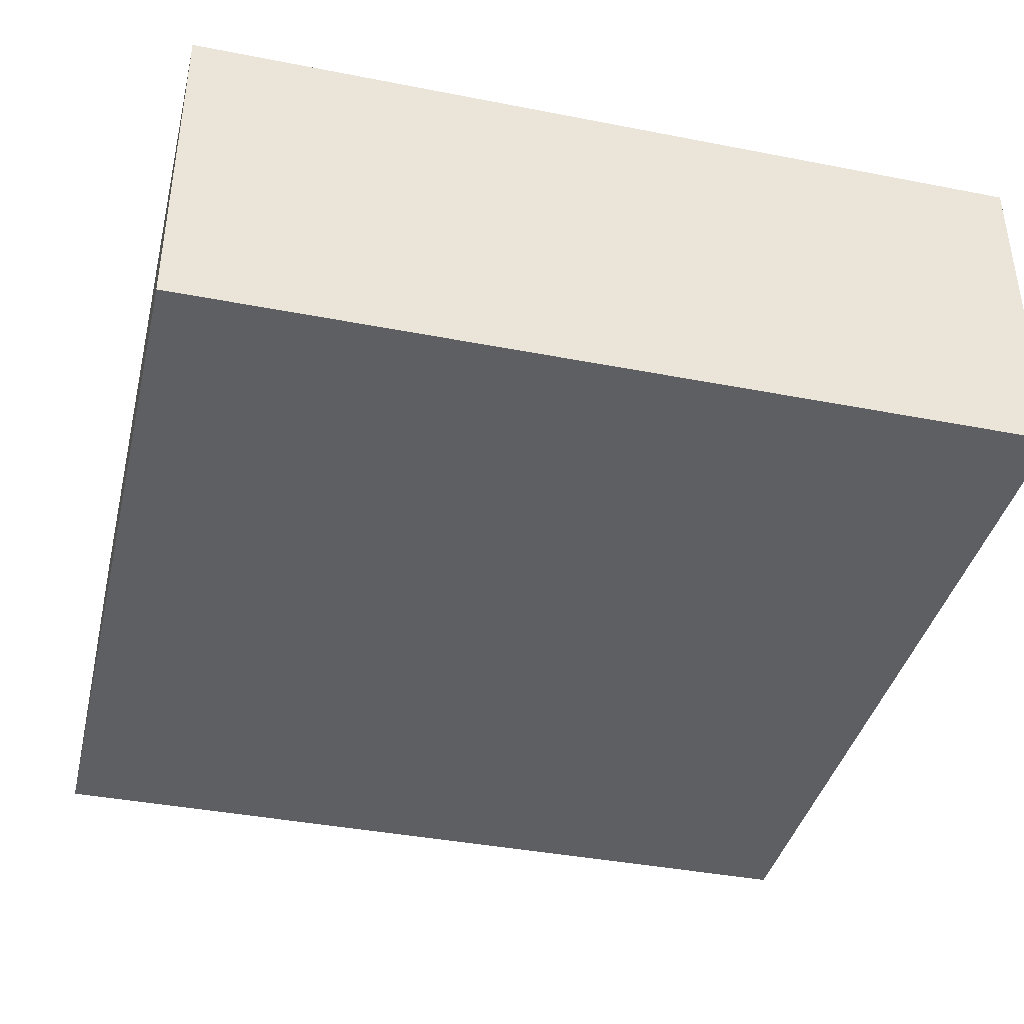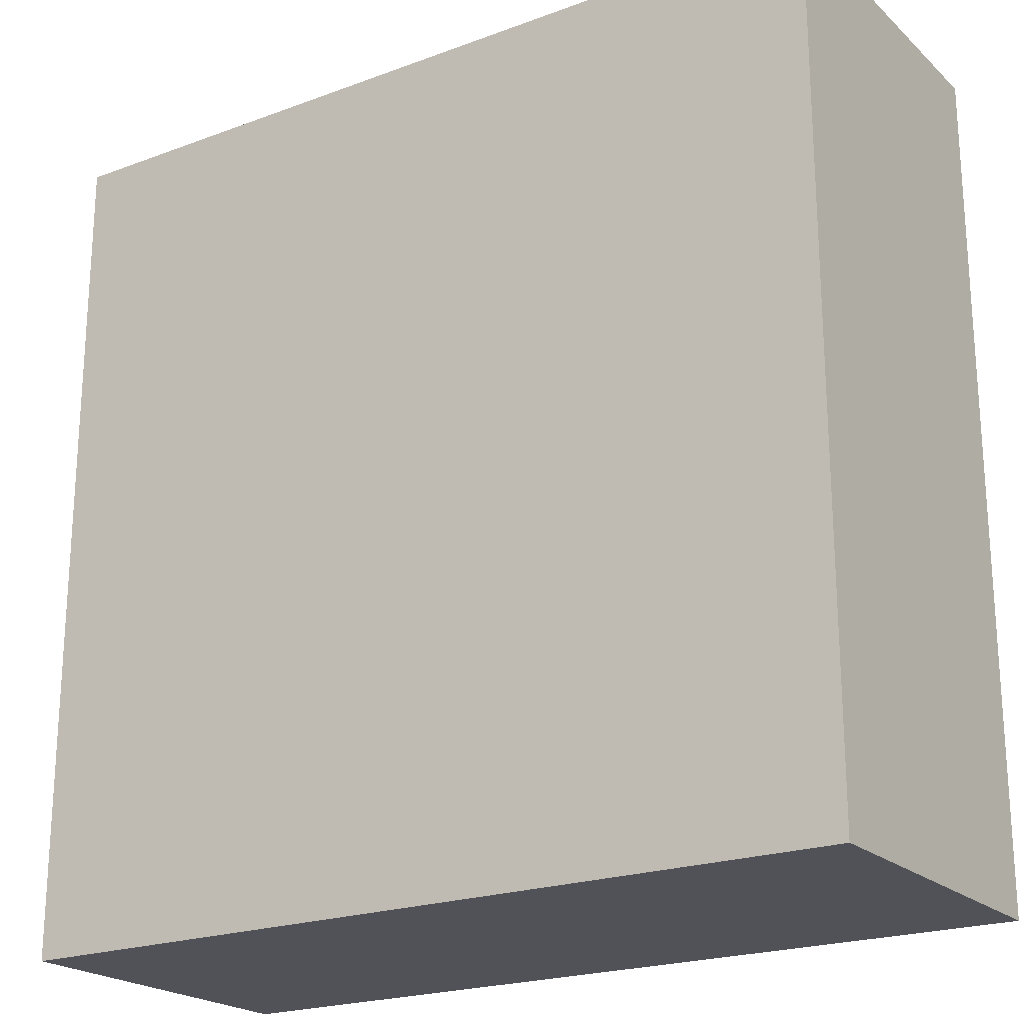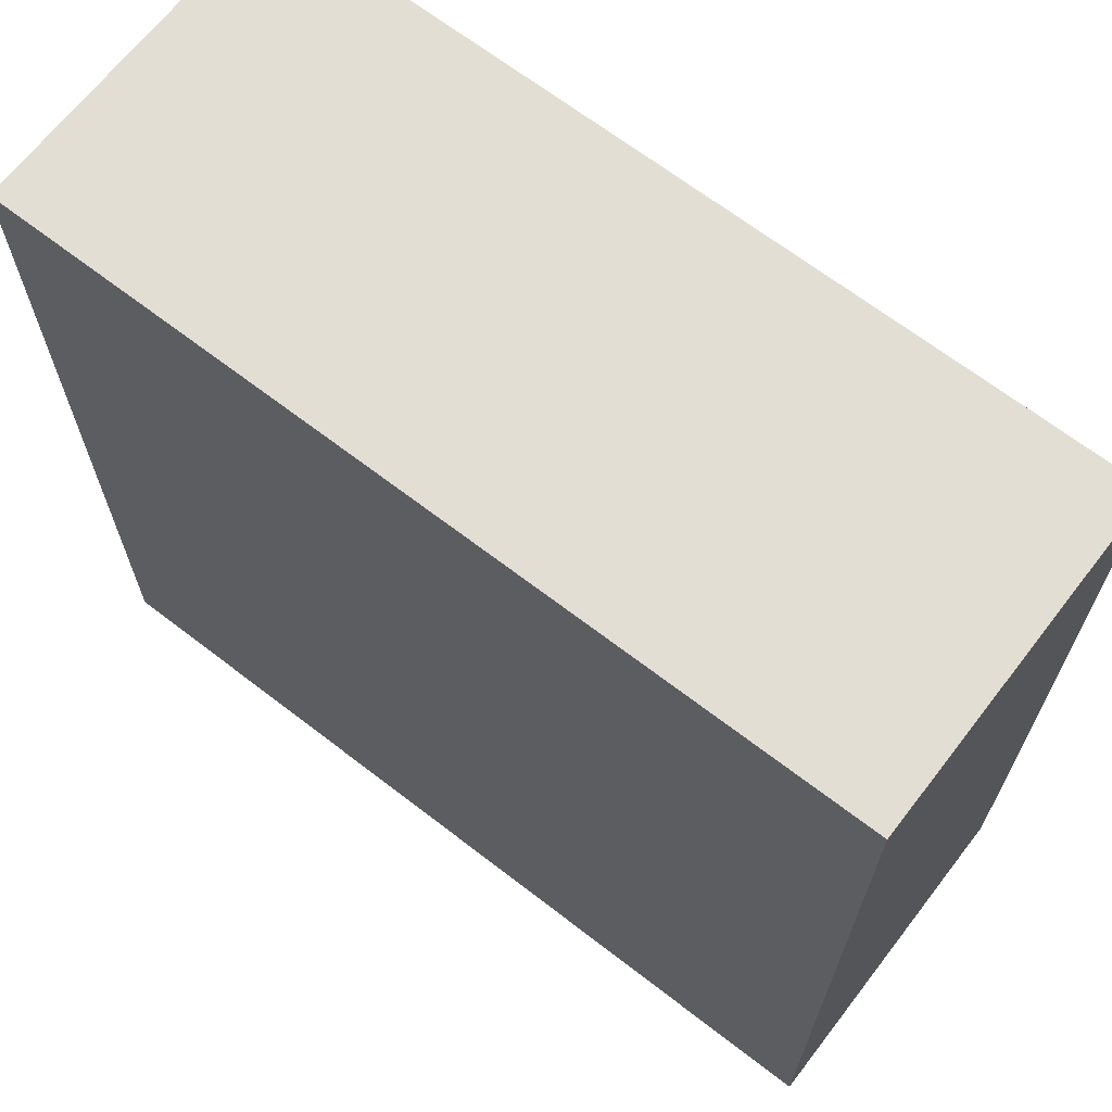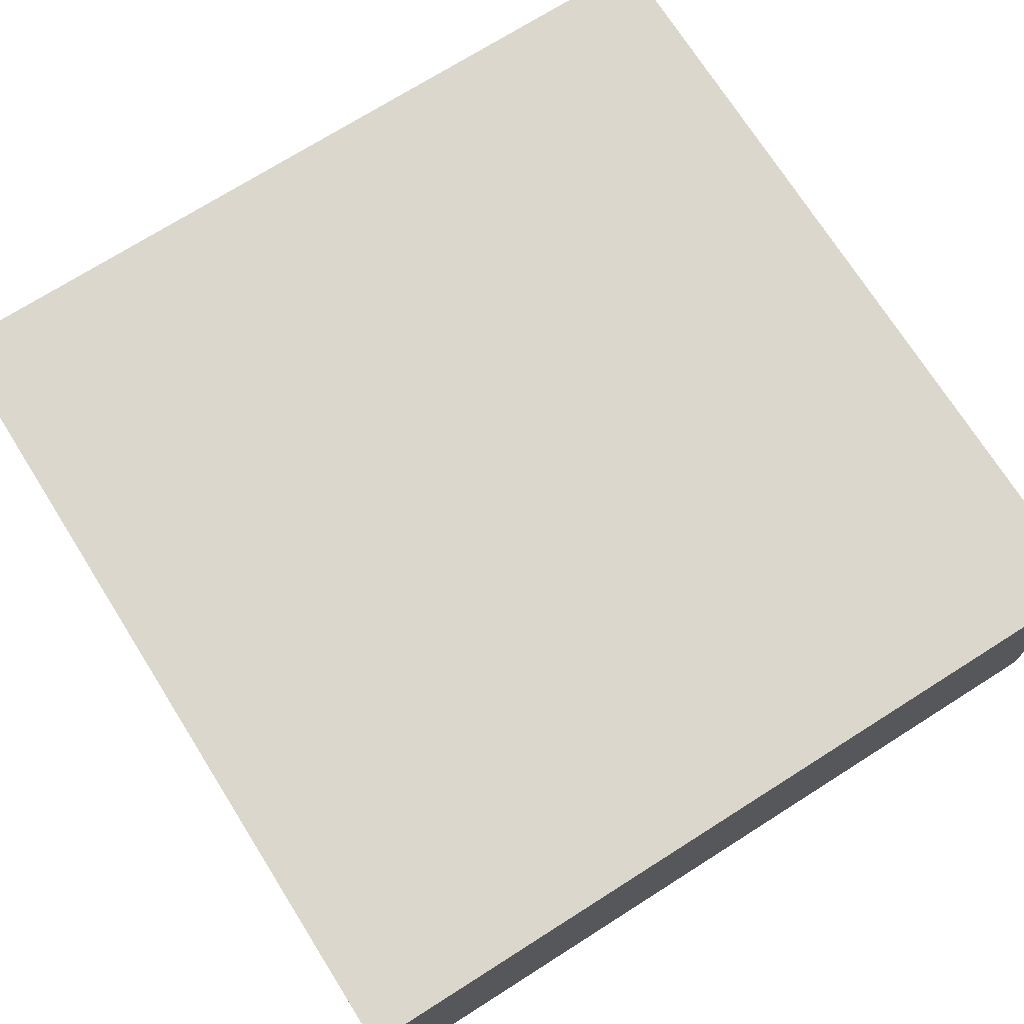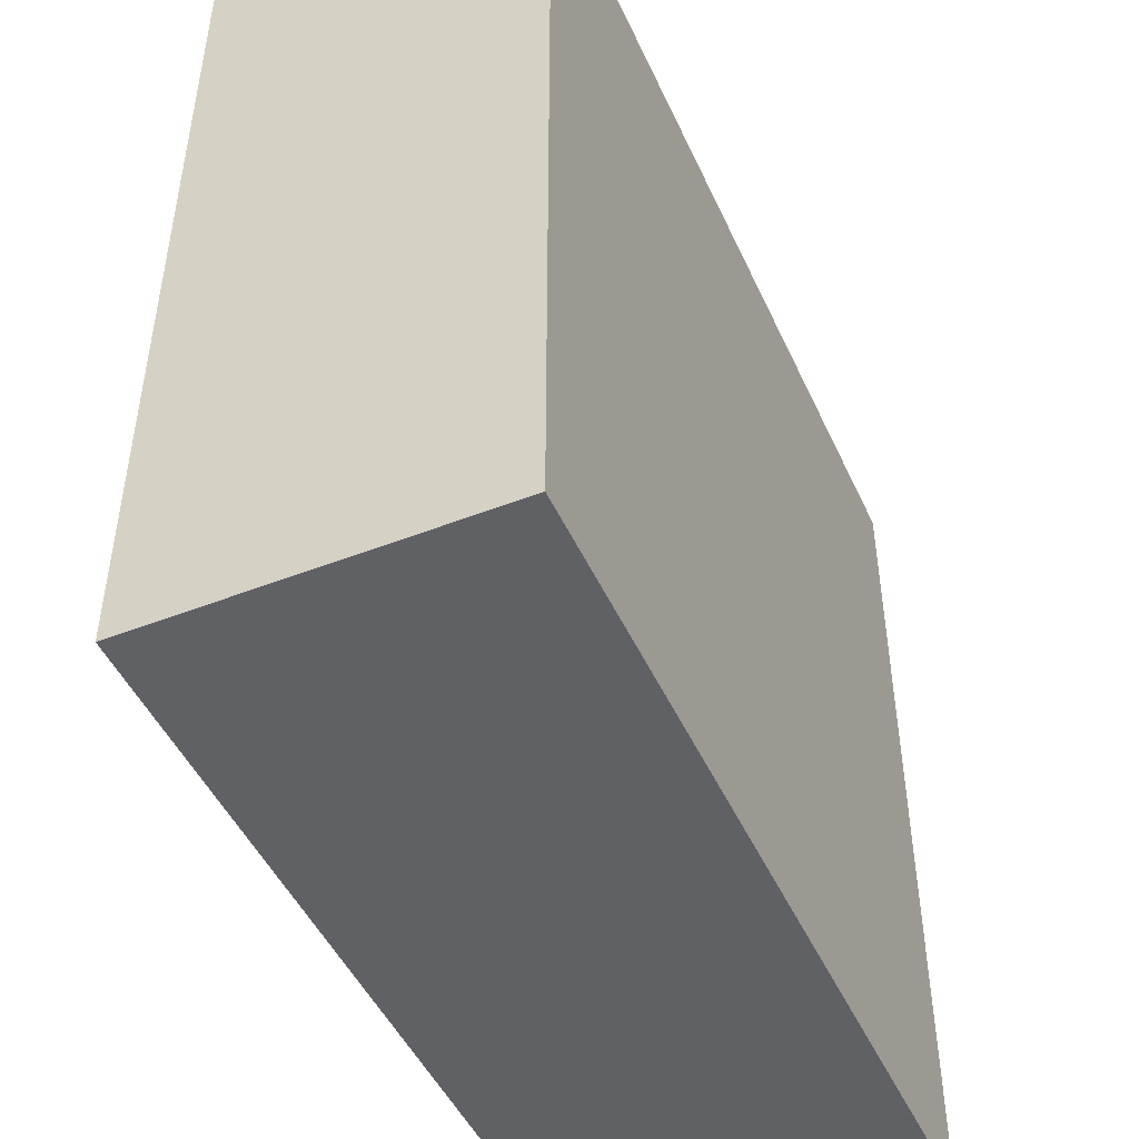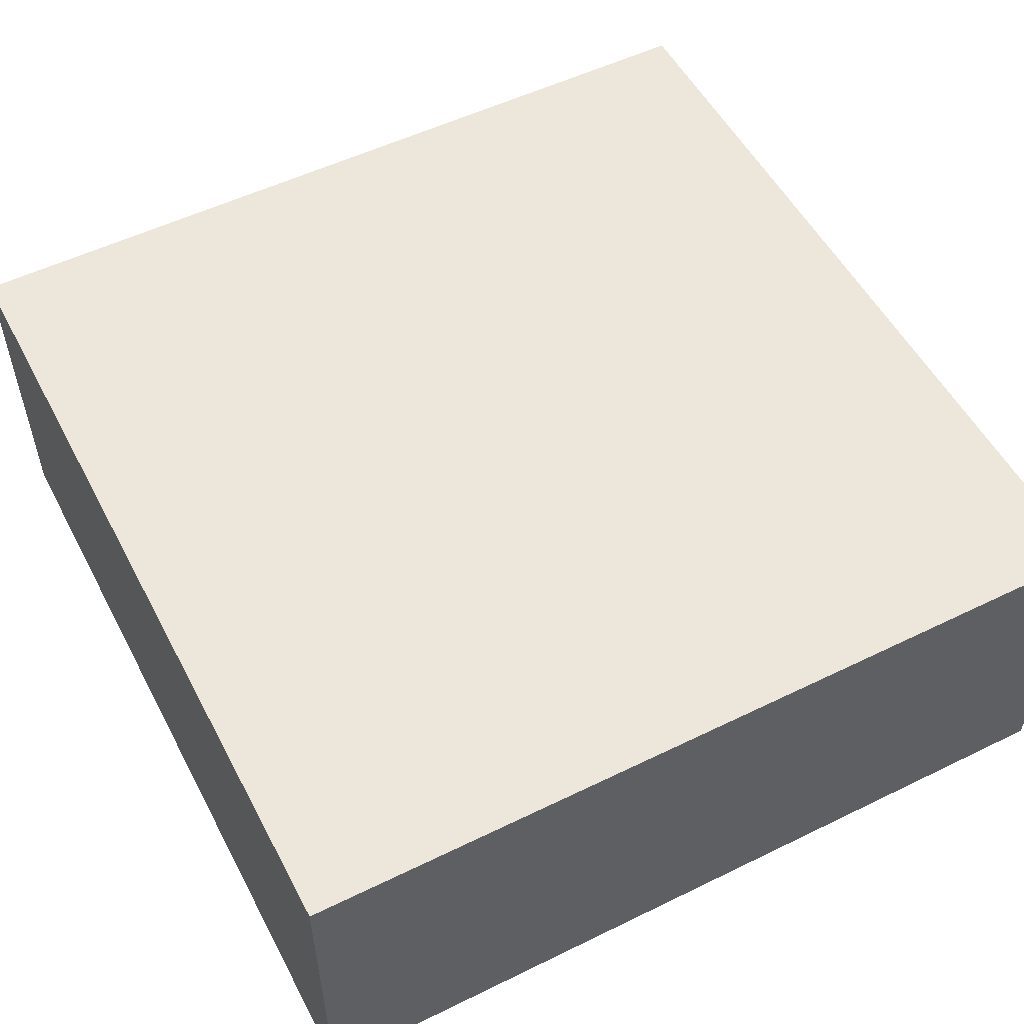
<metadata>
{"format":"obj","ext":"obj","renderer":"f3d","projection":"perspective","resolution":1024,"background":"white","views":[{"elev":-39.6,"azim":-103.6,"up":"+Y"},{"elev":-21.6,"azim":-146.8,"up":"+Z"},{"elev":67.2,"azim":37.7,"up":"+Z"},{"elev":72.8,"azim":57.7,"up":"+Y"},{"elev":-47.6,"azim":113.8,"up":"+Z"},{"elev":53.7,"azim":-27.5,"up":"+Y"}]}
</metadata>
<code>
g default
v -30 0 30
v 30 0 30
v -30 24 30
v 30 24 30
v -30 24 -30
v 30 24 -30
v -30 0 -30
v 30 0 -30
g pCube1
f 1 2 4 3
f 5 6 8 7
f 2 8 6 4
f 7 1 3 5
g default
v -30 -0 30
v 30 -0 30
v -30 0 -30
v 30 0 -30
g pPlane1
f 9 10 12 11
g default
v -30 24 30
v 30 24 30
v -30 24 -30
v 30 24 -30
g pPlane3
f 13 14 16 15
g default
v 12 0.1 4
v 12 0.1 12
v 20 0.1 4
v 20 0.1 12
g signe33:pPlane1
f 17 18 20 19
g default
v 12 0.1 4
v 4 0.1 4
v 12 0.1 12
v 4 0.1 12
g signe34:pPlane1
f 21 22 24 23
g default
v 20 0.1 4
v 20 0.1 12
v 28 0.1 4
v 28 0.1 12
g signe35:pPlane1
f 25 26 28 27
g default
v 28 0.1 4
v 28 0.1 -4
v 20 0.1 4
v 20 0.1 -4
g signe36:pPlane1
f 29 30 32 31
g default
v 12 0.1 4
v 20 0.1 4
v 12 0.1 -4
v 20 0.1 -4
g signe37:pPlane1
f 33 34 36 35
g default
v 4 0.1 -4
v 4 0.1 4
v 12 0.1 -4
v 12 0.1 4
g signe38:pPlane1
f 37 38 40 39
g default
v 12 0.1 -4
v 12 0.1 -12
v 4 0.1 -4
v 4 0.1 -12
g signe39:pPlane1
f 41 42 44 43
g default
v 20 0.1 -12
v 12 0.1 -12
v 20 0.1 -4
v 12 0.1 -4
g signe40:pPlane1
f 45 46 48 47
g default
v 20 0.1 -12
v 20 0.1 -4
v 28 0.1 -12
v 28 0.1 -4
g polySurface21 polySurface13
f 49 50 52 51

</code>
